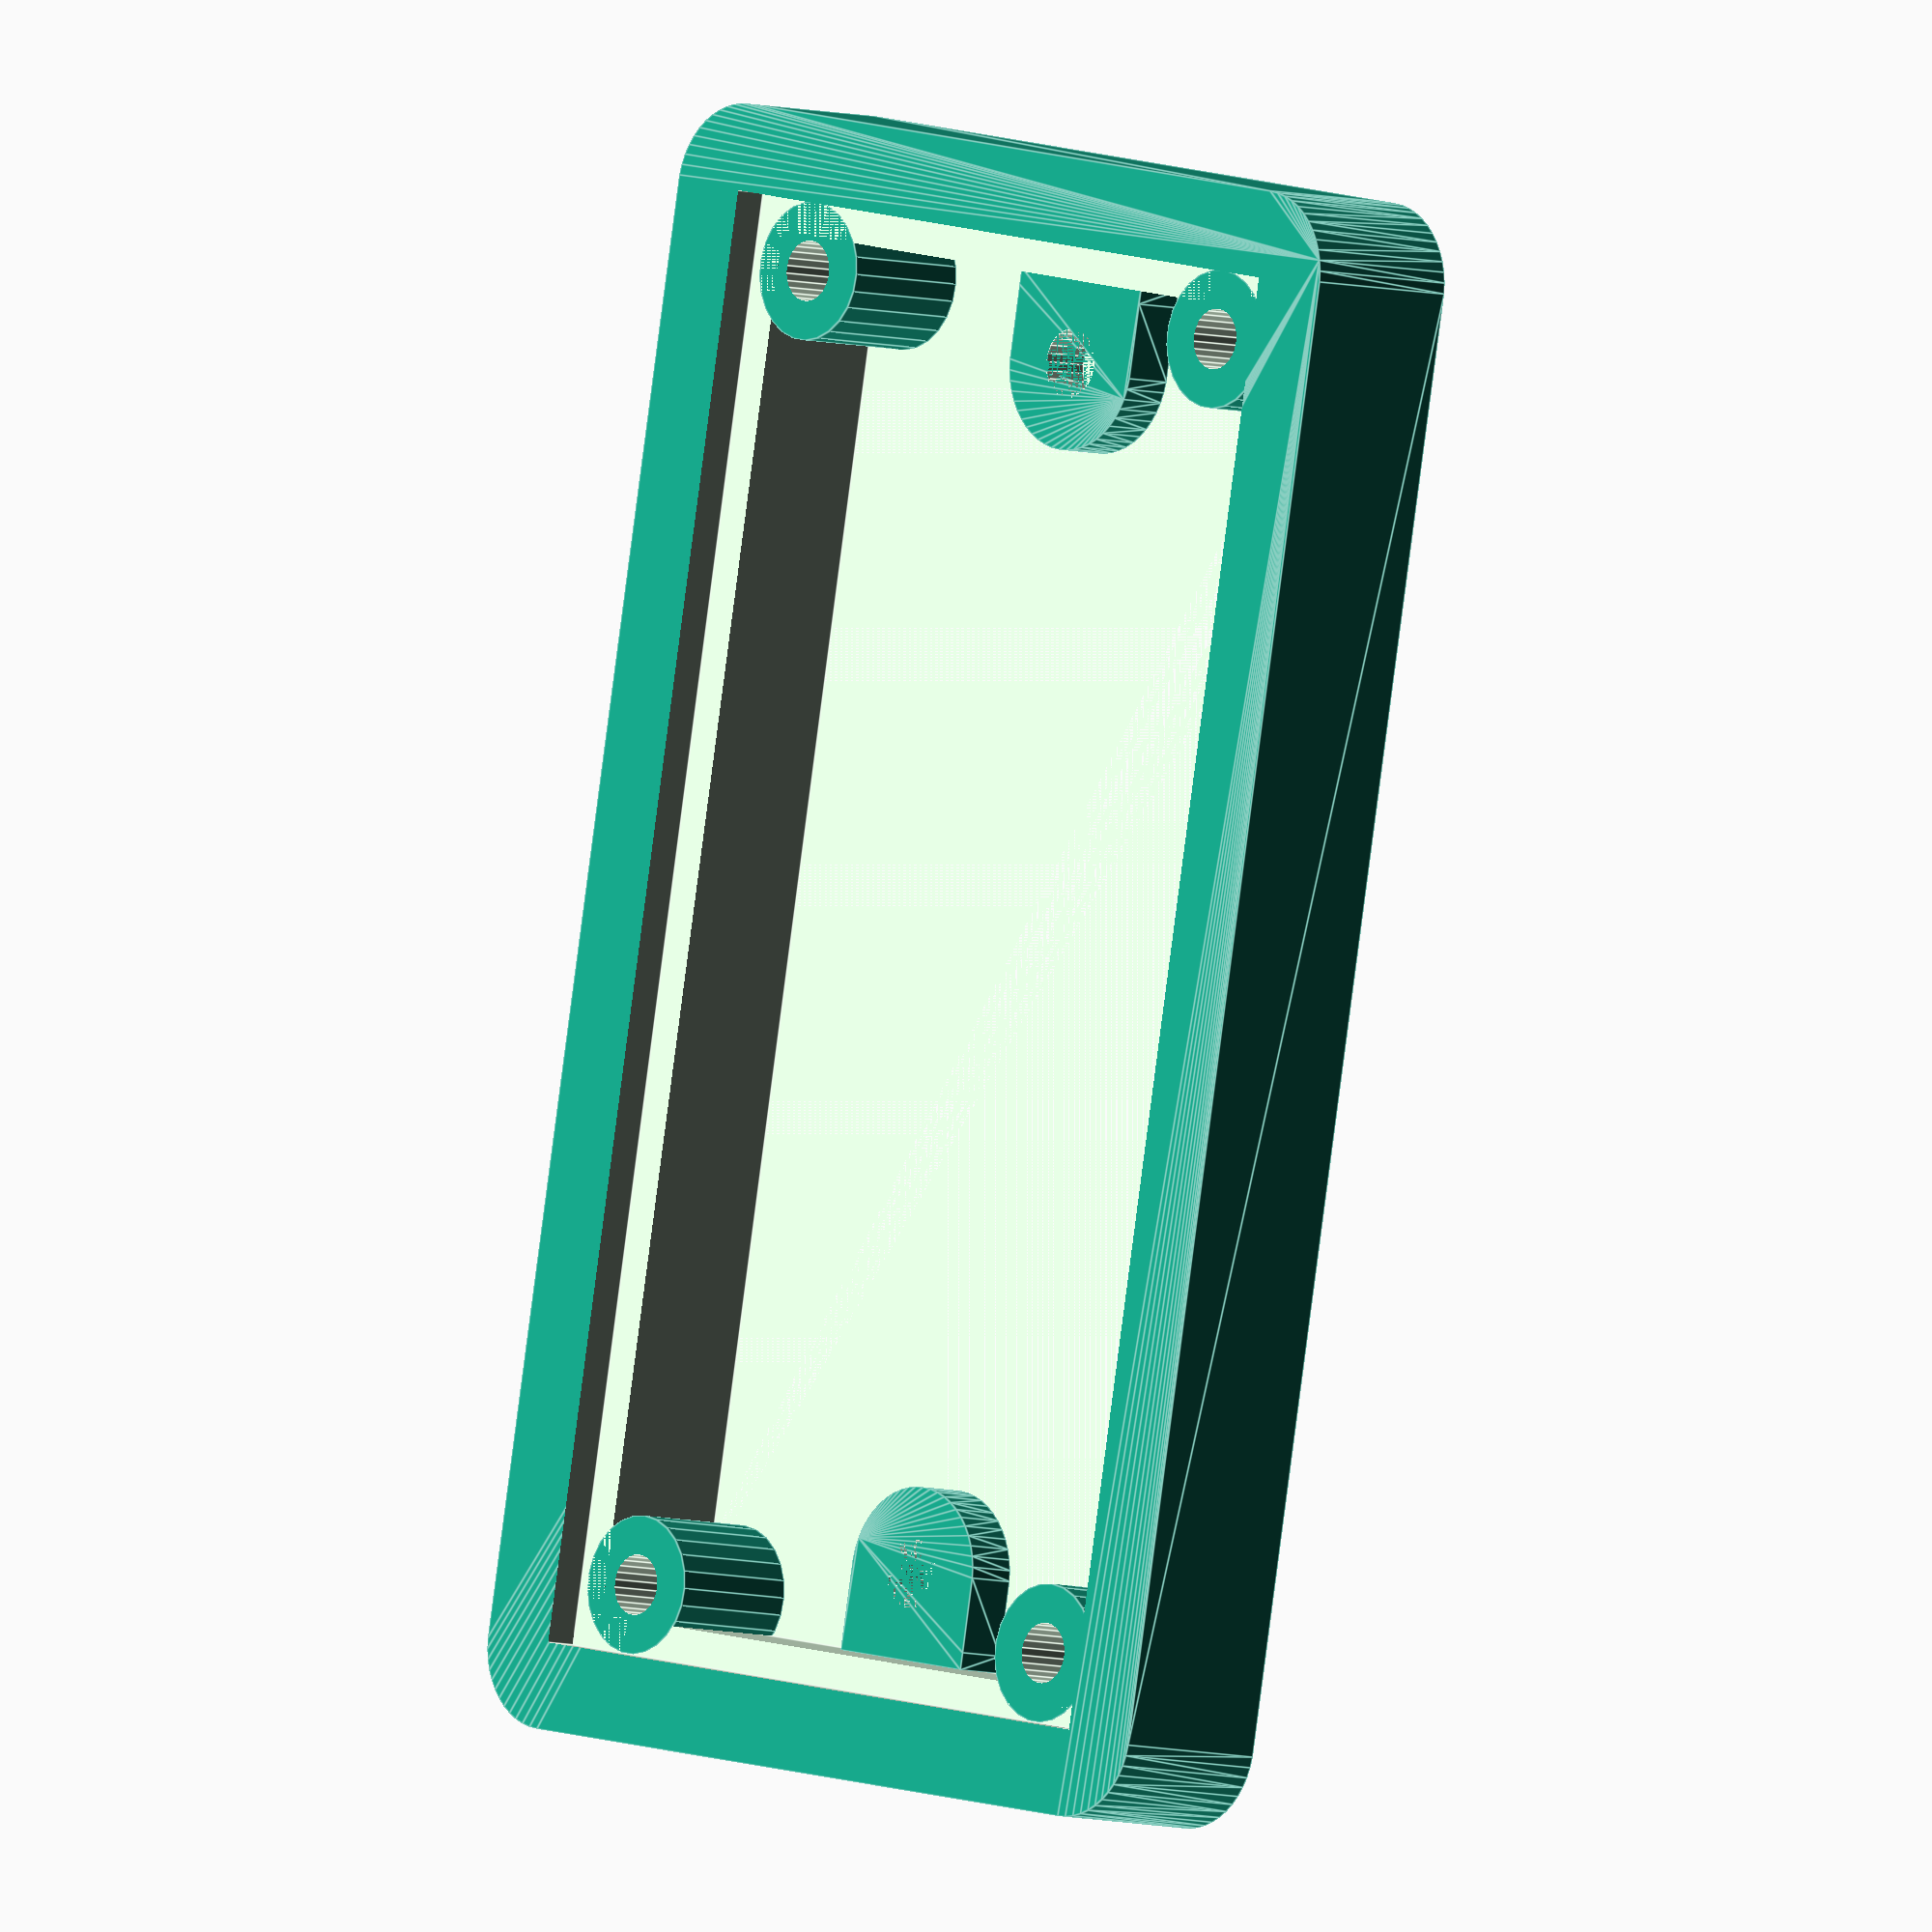
<openscad>
//Polargraph stepper board v2.1 mount
//Copyright Mark Benson 2016 CCNC 2016

//body
difference()
{
    union()
    {
        hull()
        {
            translate([5,5,0])
            cylinder(d=10,h=10,$fn=50);
    
            translate([5,43.5+5,0])
            cylinder(d=10,h=10,$fn=50);
        
        translate([84+5,43.5+5,0])
        cylinder(d=10,h=10,$fn=50);
    
        translate([84+5,5,0])
        cylinder(d=10,h=10,$fn=50);
    }//end hull
    
    }//end union
    
    //pcb lip
    translate([5,5,8])
    cube([84,43.5,12]);
    
    //centre cutout
    translate([5+2,5+2,0])
    cube([84-4,43.5-4,12]);
}  


//pcb mount tabs
difference()
{
    //tabs
    union()
    {
        //Bottom left
        translate([5+4,5+5,0])
        cylinder(d=8,h=8,$fn=25);
        
        //Bottom right
        translate([5+4+76,5+5,0])
        cylinder(d=8,h=8,$fn=25);
        
        //Top left
        translate([5+4,5+5+34,0])
        cylinder(d=8,h=8,$fn=25);
        
        //Top right
        translate([5+4+76,5+5+34,0])
        cylinder(d=8,h=8,$fn=25);
    }
    
    //screw holes
    union()
    {
        //Bottom left
        translate([5+4,5+5,0])
        cylinder(d=3.5,h=12,$fn=25);
        
        //Bottom right
        translate([5+4+76,5+5,0])
        cylinder(d=3.5,h=12,$fn=25);
        
        //Top left
        translate([5+4,5+5+34,0])
        cylinder(d=3.5,h=12,$fn=25);
        
        //Top right
        translate([5+4+76,5+5+34,0])
        cylinder(d=3.5,h=12,$fn=25);
    }
}



//inner self tapper screw tab left
translate([7,(43.5)/2,0]) 
difference()
{
    //tab
    hull()
    {
        translate([5,5,0])
        cylinder(d=10,h=3,$fn=50);

        translate([0,0,0])
        cube([1,10,3]);
    }

    //screw hole
    translate([5,5,0])
    cylinder(d=4,h=3,$fn=25);
}

//inner self tapper screw tab right
translate([84+3,10+(43.5/2),0])
rotate([0,0,180])
difference()
{
    //tab
    hull()
    {
        translate([5,5,0])
        cylinder(d=10,h=3,$fn=50);

        translate([0,0,0])
        cube([1,10,3]);
    }

    //screw hole
    translate([5,5,0])
    cylinder(d=4,h=3,$fn=25);
}


</openscad>
<views>
elev=185.7 azim=100.7 roll=134.3 proj=o view=edges
</views>
